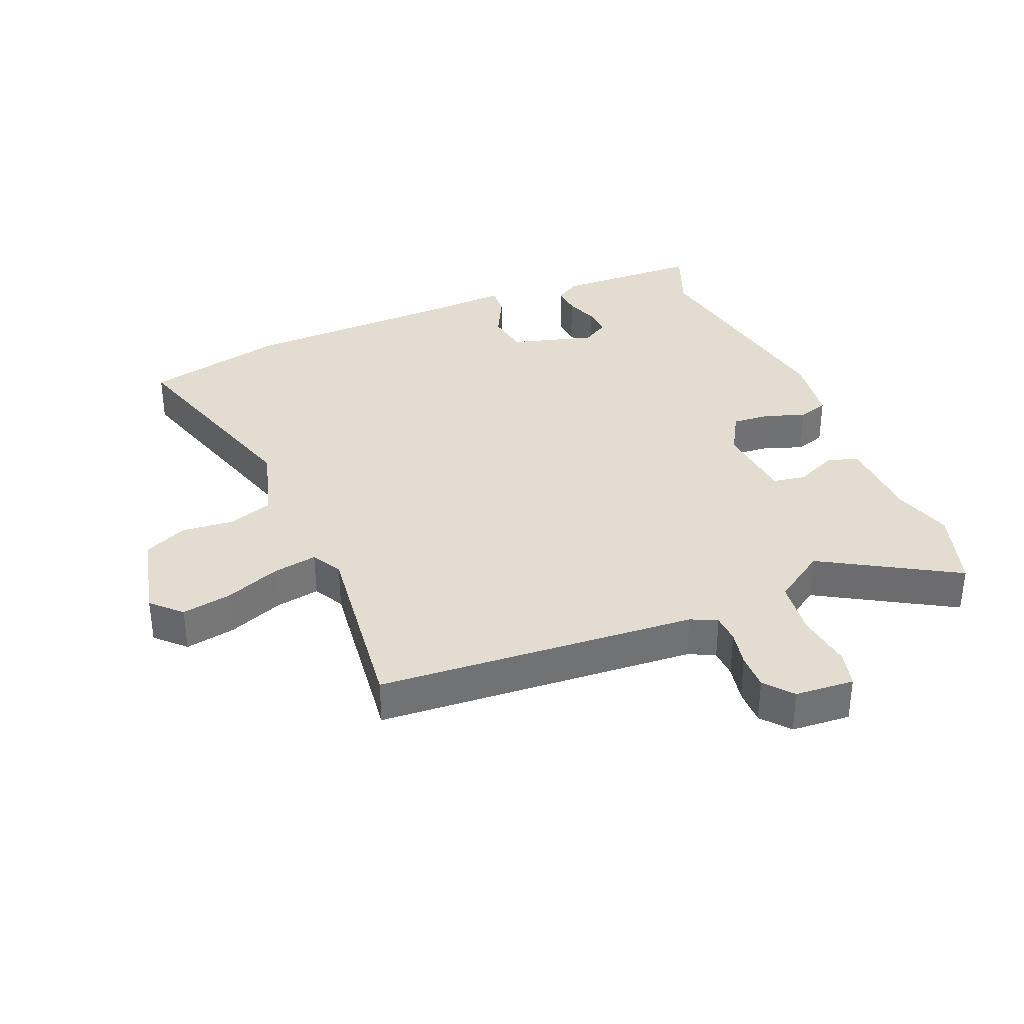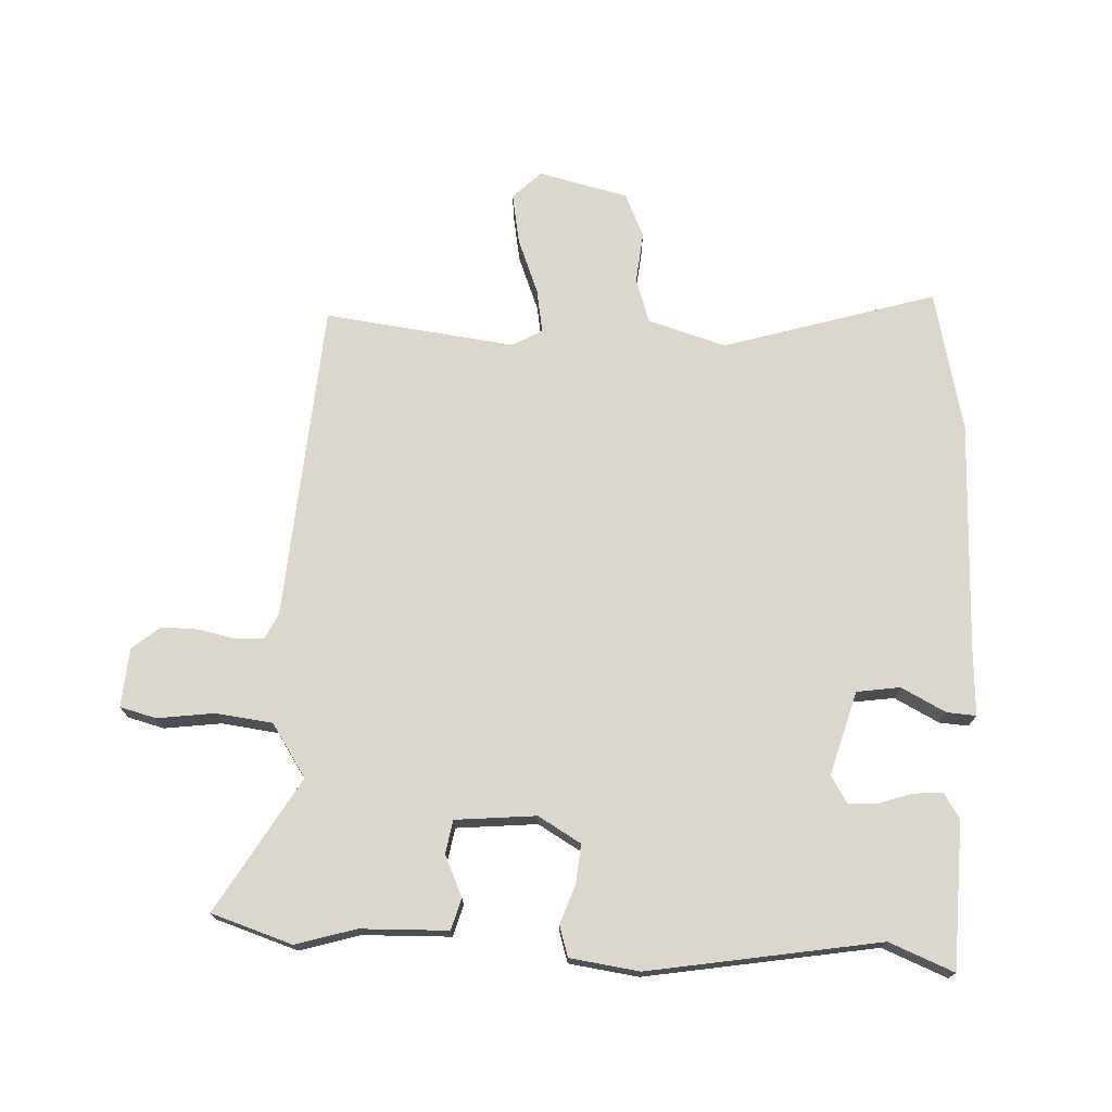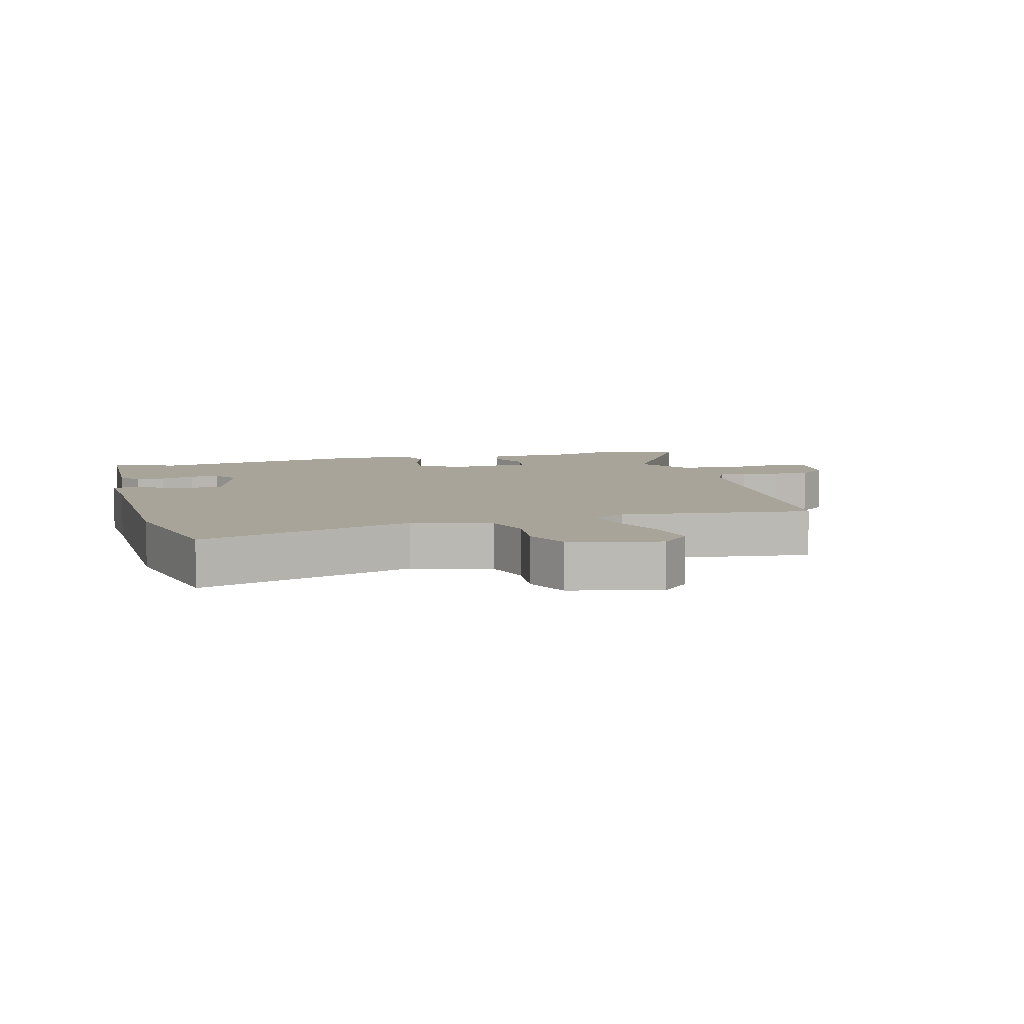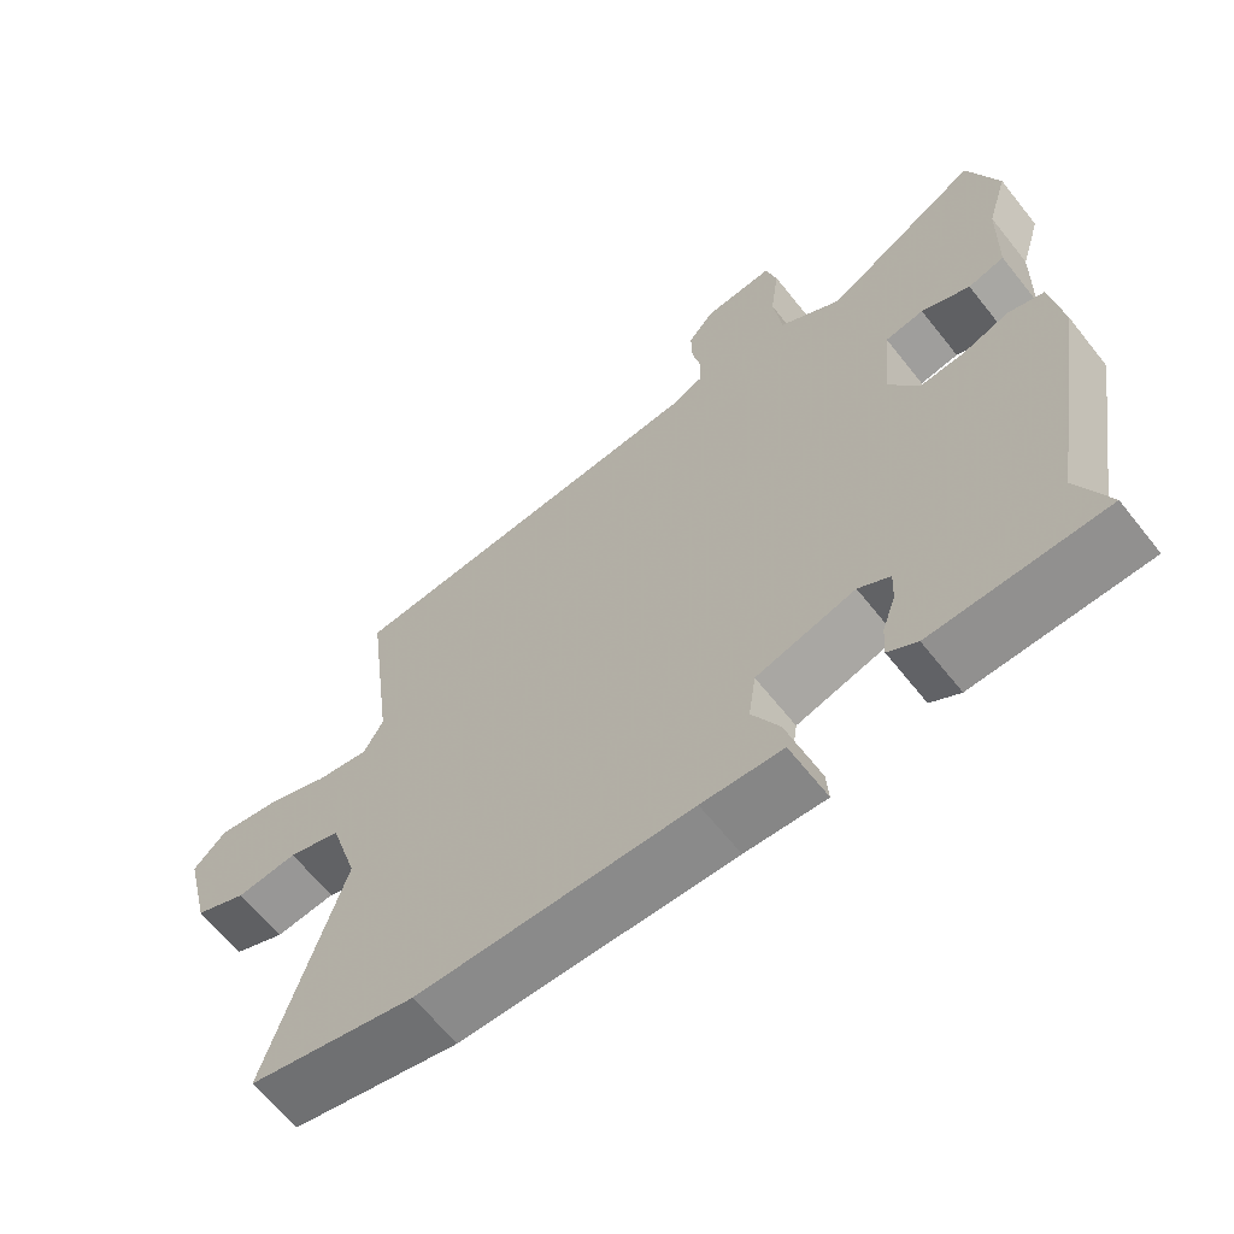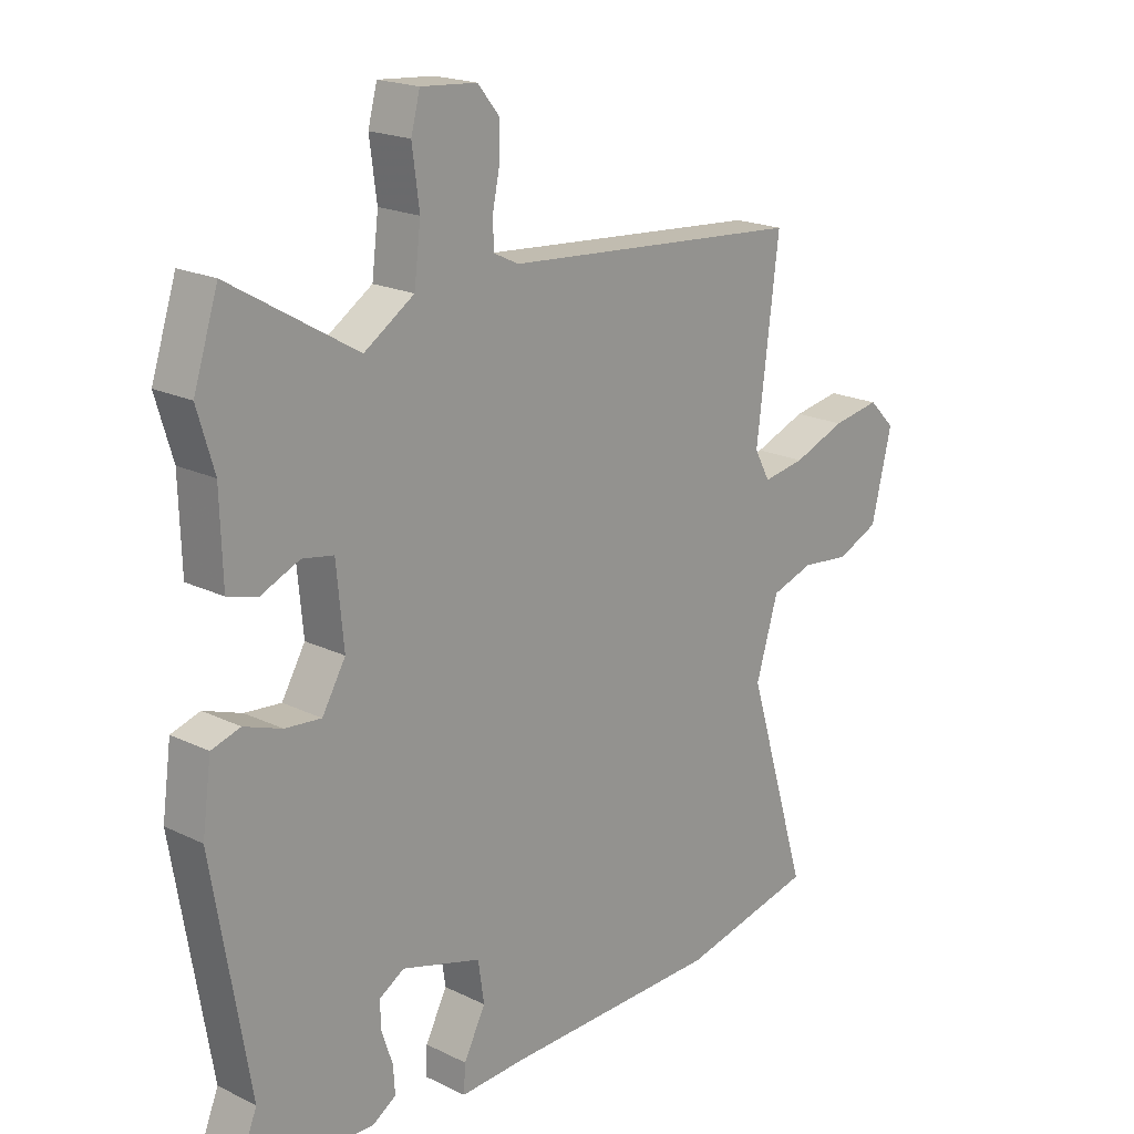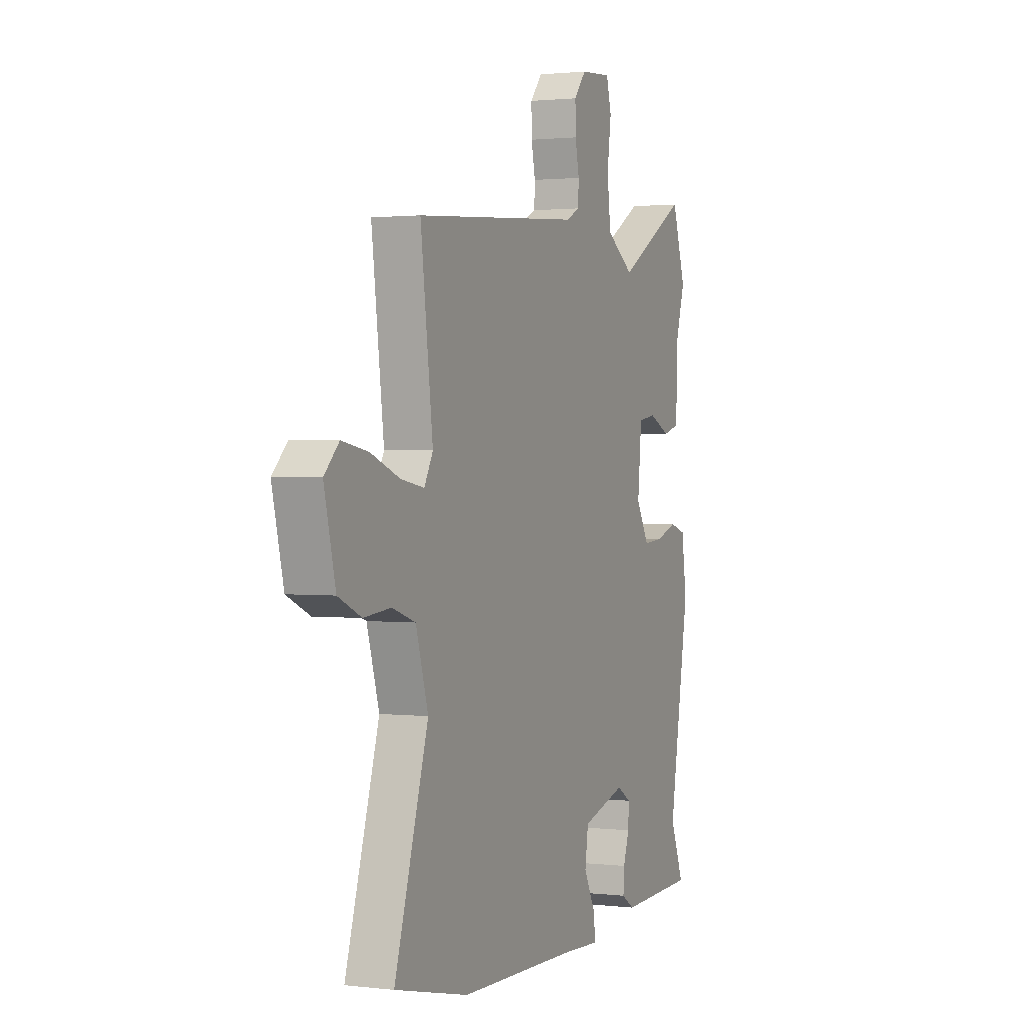
<metadata>
{"format":"obj","ext":"obj","renderer":"f3d","projection":"perspective","resolution":1024,"background":"white","views":[{"elev":35.1,"azim":-22.7,"up":"+Y"},{"elev":72.9,"azim":92.7,"up":"+Y"},{"elev":7.2,"azim":-104.8,"up":"+Y"},{"elev":-64.5,"azim":38.5,"up":"+Z"},{"elev":19.3,"azim":132.5,"up":"+Z"},{"elev":1.4,"azim":-66.8,"up":"+Z"}]}
</metadata>
<code>
v 0.47 0.07 0.594
v 0.511 0.07 0.467
v 0.483 0.07 0.373
v 0.479 0.07 0.235
v 0.43 0.07 0.221
v 0.365 0.07 0.25
v 0.313 0.07 0.241
v 0.301 0.07 0.114
v 0.34 0.07 0.047
v 0.4 0.07 0.052
v 0.463 0.07 0.074
v 0.511 0.07 0.059
v 0.526 0.07 -0.05
v 0.465 0.07 -0.413
v 0.506 0.07 -0.515
v 0.276 0.07 -0.522
v 0.237 0.07 -0.497
v 0.24 0.07 -0.451
v 0.258 0.07 -0.398
v 0.26 0.07 -0.352
v 0.218 0.07 -0.326
v 0.086 0.07 -0.364
v 0.076 0.07 -0.432
v 0.112 0.07 -0.502
v 0.115 0.07 -0.548
v 0.008 0.07 -0.542
v -0.355 0.07 -0.533
v -0.577 0.07 -0.482
v -0.476 0.07 -0.148
v -0.513 0.07 -0.025
v -0.583 0.07 -0.002
v -0.664 0.07 -0.01
v -0.733 0.07 0.021
v -0.767 0.07 0.162
v -0.723 0.07 0.206
v -0.644 0.07 0.192
v -0.557 0.07 0.158
v -0.487 0.07 0.146
v -0.461 0.07 0.194
v -0.498 0.07 0.493
v 0.004 0.07 0.53
v 0.045 0.07 0.55
v 0.047 0.07 0.595
v 0.035 0.07 0.653
v 0.034 0.07 0.71
v 0.07 0.07 0.754
v 0.163 0.07 0.761
v 0.178 0.07 0.704
v 0.166 0.07 0.614
v 0.177 0.07 0.525
v 0.26 0.07 0.47
v 0.47 0 0.594
v 0.511 0 0.467
v 0.483 0 0.373
v 0.479 0 0.235
v 0.43 0 0.221
v 0.365 0 0.25
v 0.313 0 0.241
v 0.301 0 0.114
v 0.34 0 0.047
v 0.4 0 0.052
v 0.463 0 0.074
v 0.511 0 0.059
v 0.526 0 -0.05
v 0.465 0 -0.413
v 0.506 0 -0.515
v 0.276 0 -0.522
v 0.237 0 -0.497
v 0.24 0 -0.451
v 0.258 0 -0.398
v 0.26 0 -0.352
v 0.218 0 -0.326
v 0.086 0 -0.364
v 0.076 0 -0.432
v 0.112 0 -0.502
v 0.115 0 -0.548
v 0.008 0 -0.542
v -0.355 0 -0.533
v -0.577 0 -0.482
v -0.476 0 -0.148
v -0.513 0 -0.025
v -0.583 0 -0.002
v -0.664 0 -0.01
v -0.733 0 0.021
v -0.767 0 0.162
v -0.723 0 0.206
v -0.644 0 0.192
v -0.557 0 0.158
v -0.487 0 0.146
v -0.461 0 0.194
v -0.498 0 0.493
v 0.004 0 0.53
v 0.045 0 0.55
v 0.047 0 0.595
v 0.035 0 0.653
v 0.034 0 0.71
v 0.07 0 0.754
v 0.163 0 0.761
v 0.178 0 0.704
v 0.166 0 0.614
v 0.177 0 0.525
v 0.26 0 0.47
f 46 47 48 49
f 46 49 50
f 43 44 45 46
f 42 43 46 50
f 41 42 50 51
f 39 40 41 51
f 34 35 36 37
f 34 37 38
f 31 32 33 34
f 30 31 34 38
f 29 30 38 39
f 26 27 28 29
f 23 24 25 26
f 22 23 26 29
f 21 22 29 39
f 16 17 18 19
f 14 15 16 19
f 14 19 20
f 10 11 12 13
f 9 10 13 14
f 8 9 14 20
f 3 4 5 6
f 3 6 7
f 51 1 2 3
f 51 3 7
f 39 51 7 8
f 8 20 21 39
f 100 99 98 97
f 101 100 97
f 97 96 95 94
f 101 97 94 93
f 102 101 93 92
f 102 92 91 90
f 88 87 86 85
f 89 88 85
f 85 84 83 82
f 89 85 82 81
f 90 89 81 80
f 80 79 78 77
f 77 76 75 74
f 80 77 74 73
f 90 80 73 72
f 70 69 68 67
f 70 67 66 65
f 71 70 65
f 64 63 62 61
f 65 64 61 60
f 71 65 60 59
f 57 56 55 54
f 58 57 54
f 54 53 52 102
f 58 54 102
f 59 58 102 90
f 90 72 71 59
f 1 52 53 2
f 2 53 54 3
f 3 54 55 4
f 4 55 56 5
f 5 56 57 6
f 6 57 58 7
f 7 58 59 8
f 8 59 60 9
f 9 60 61 10
f 10 61 62 11
f 11 62 63 12
f 12 63 64 13
f 13 64 65 14
f 14 65 66 15
f 15 66 67 16
f 16 67 68 17
f 17 68 69 18
f 18 69 70 19
f 19 70 71 20
f 20 71 72 21
f 21 72 73 22
f 22 73 74 23
f 23 74 75 24
f 24 75 76 25
f 25 76 77 26
f 26 77 78 27
f 27 78 79 28
f 28 79 80 29
f 29 80 81 30
f 30 81 82 31
f 31 82 83 32
f 32 83 84 33
f 33 84 85 34
f 34 85 86 35
f 35 86 87 36
f 36 87 88 37
f 37 88 89 38
f 38 89 90 39
f 39 90 91 40
f 40 91 92 41
f 41 92 93 42
f 42 93 94 43
f 43 94 95 44
f 44 95 96 45
f 45 96 97 46
f 46 97 98 47
f 47 98 99 48
f 48 99 100 49
f 49 100 101 50
f 50 101 102 51
f 51 102 52 1

</code>
